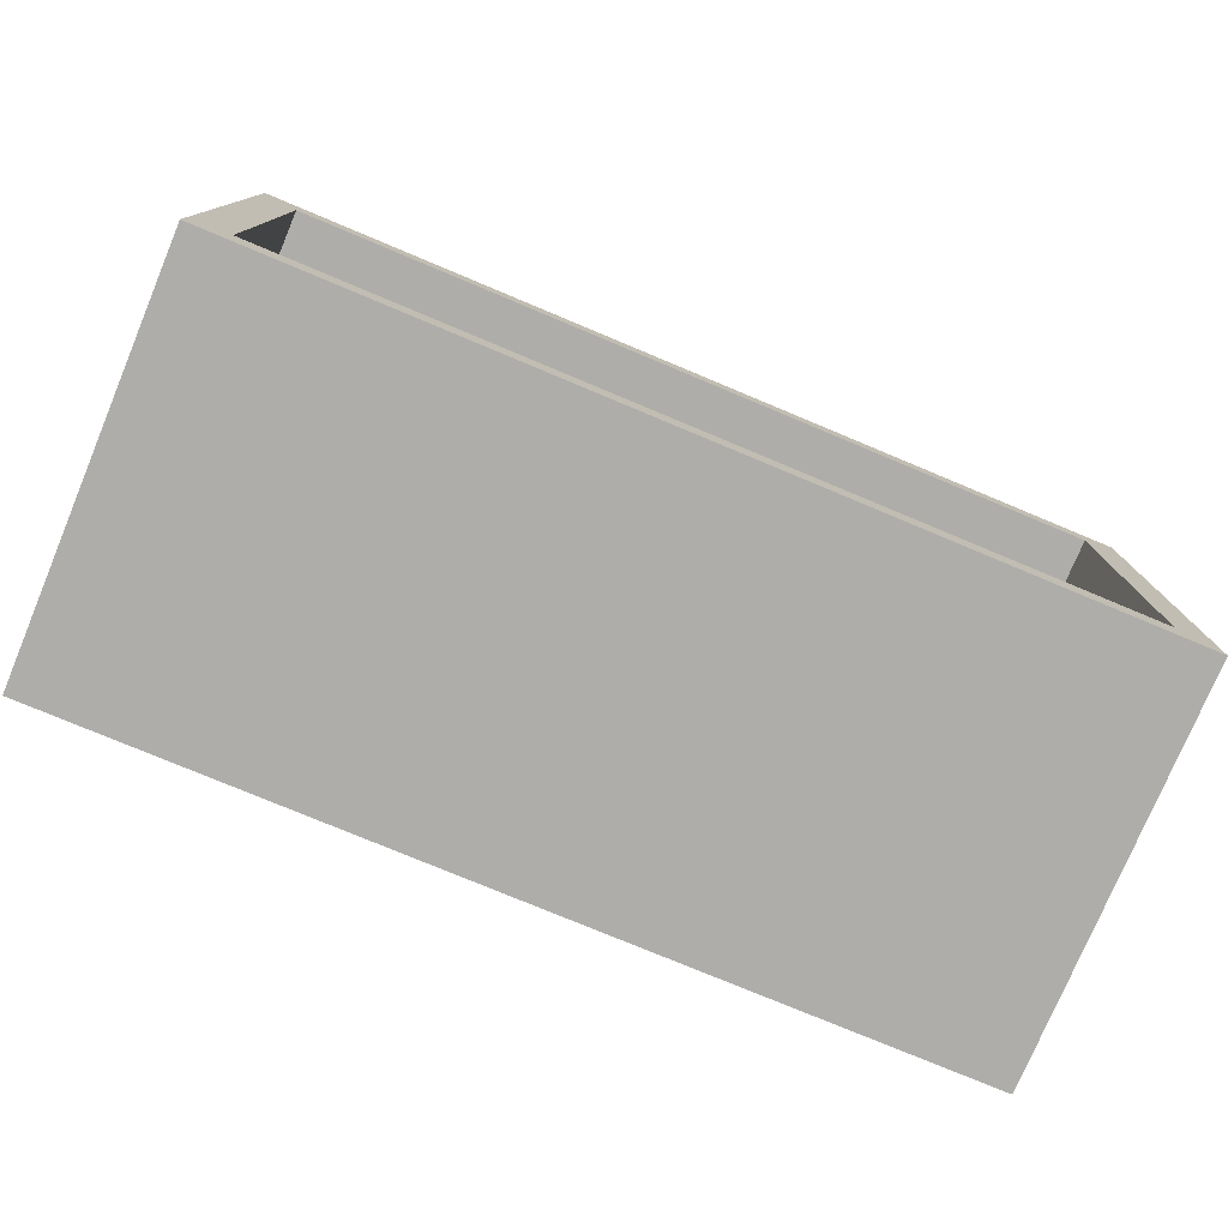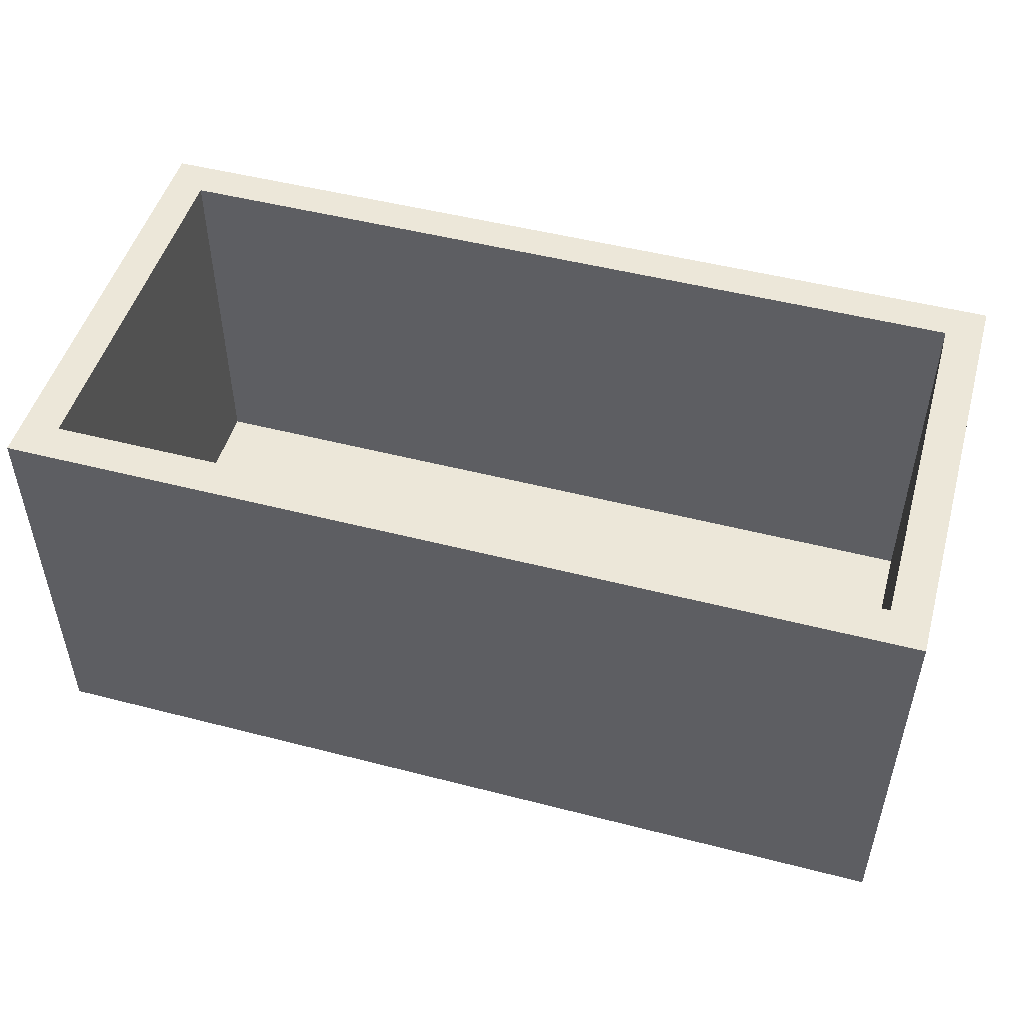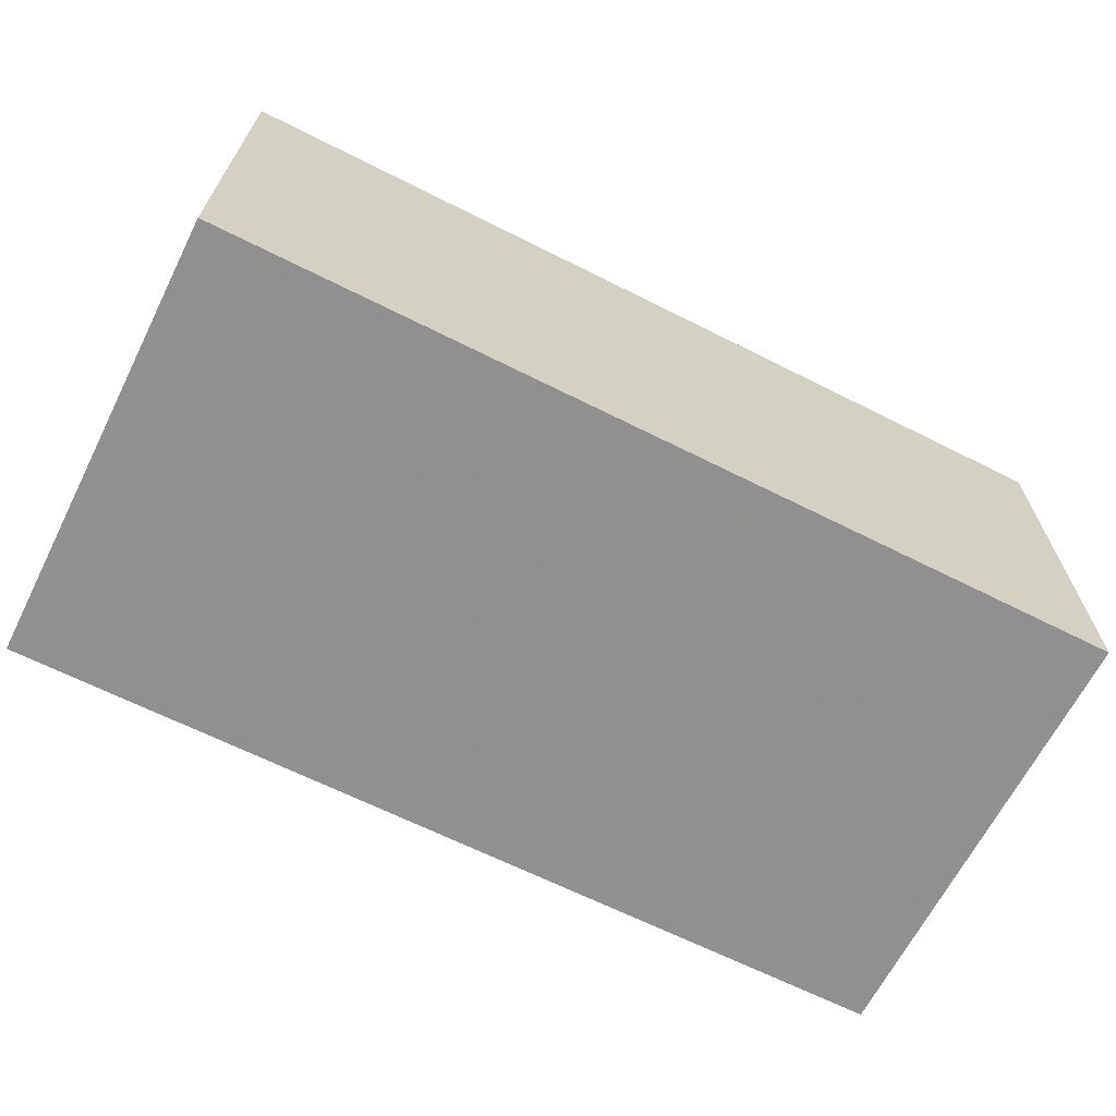
<metadata>
{"format":"obj","ext":"obj","renderer":"f3d","projection":"perspective","resolution":1024,"background":"white","views":[{"elev":-77.2,"azim":-22.7,"up":"+Y"},{"elev":49.6,"azim":-164.1,"up":"+Z"},{"elev":-65.8,"azim":153.2,"up":"+Z"}]}
</metadata>
<code>
v -1.681 76.1 -10
v 24.79 110 46.51
v 169.5 110 33.23
v 200 18.41 60.14
v -30 87.21 77.28
v -8.594 105.1 100
v 71.08 100 77.18
v 200 25.15 79.9
v 57.27 110 60.87
v -20 77.91 71.02
v -20 70.41 0
v 40.19 79.33 0
v -10.93 87.35 0
v 67.1 15.12 -10
v 184.3 0 38.03
v 210 88.34 81.48
v 20.22 35.9 -10
v -1.035 0 85.02
v -30 15.6 83.07
v 181.5 110 13.47
v -11.73 60.16 -10
v 44.05 59.66 0
v 98.87 110 29.7
v 200 55.88 33.74
v 5.761 0 66.57
v 24.79 87.68 -10
v 26.16 0 59.09
v 90.16 0 70.74
v 210 80.01 59.42
v 32.46 13.33 -10
v -30 36.87 7.102
v 210 77.36 -10
v -30 30.6 100
v -30 82 100
v 82.9 100 59.7
v 174.1 100 0
v 181.4 17.89 0
v 121 110 12.52
v 182.1 100 13.99
v 21 67.7 0
v 195.1 86.51 -10
v 100.7 25.38 0
v 95.33 110 100
v -20 28.16 77.39
v -30 22.36 -10
v 57.51 -10 73.4
v 210 62.72 22.75
v 119.9 110 -10
v -20 50.16 75.99
v 45.21 110 42.98
v -30 62.5 39.66
v -30 110 12.5
v 111.9 89.98 -10
v 140.9 0 0
v 210 83.54 8.426
v -30 63.79 85.41
v 104 110 7.465
v 68.06 -10 53.07
v 200 52.66 16.92
v 152.7 0 59.43
v 34.83 41.26 0
v 210 46.71 100
v 4.514 0 44.43
v 210 39.46 30.03
v 59.76 110 4.349
v 33.21 0 0
v 69.32 0 75.33
v 139.2 0 38.72
v 210 -10 65.8
v 210 110 71.23
v 113.3 100 26.43
v 200 55.77 68.2
v 156.5 100 100
v -20 52.97 16.7
v 29.43 0 33.65
v -4.062 100 100
v 65.74 100 44.64
v 210 26.25 49.96
v 78.66 0 22.86
v 56.24 110 21.83
v -30 56.37 100
v 18.62 100 67.59
v 72.57 -10 -10
v 58.57 -10 33.16
v 65.02 110 100
v 145 110 -10
v 131.9 -10 -10
v 106.3 110 49.68
v 196.4 110 81.91
v 193 110 61.19
v -20 77.15 100
v -30 -10 53.75
v -20 25.52 0
v -20 100 28.66
v 210 -10 41.81
v -30 86.34 52.19
v 63.45 100 0
v 67.96 100 28.29
v 210 110 46.96
v 113.9 0 0
v 200 31.71 100
v 11.44 -10 78.46
v 158.5 30.85 0
v 76.91 21.92 0
v 200 0 73.83
v 163.5 0 38.92
v 93.86 0 100
v 182.6 -10 10.43
v 181.1 100 100
v 200 100 0
v -20 0 56.83
v 128.8 31.35 -10
v 100.1 0 21.7
v -12.37 -10 36.43
v -30 -10 -10
v -20 100 84.33
v -30 40.62 87.03
v 200 59.64 100
v 49.75 17.31 0
v 181.4 -10 -10
v 89.72 -4.982 100
v -30 14.05 37.76
v 26.25 100 19.22
v 200 0 0
v 53.87 0 26.78
v 6.366 41.92 0
v 116 110 72.58
v 200 48.62 0
v 81.53 -10 80.01
v 210 -10 -10
v 38.95 100 57.36
v 86.23 -10 100
v 153.3 83.48 -10
v 200 100 80.18
v 200 0 100
v -20 44.58 37.88
v 30.31 110 25.01
v -20 20.85 100
v 9.622 104.9 100
v 91.02 52.73 -10
v 190 110 -10
v 200 100 100
v -3.077 100 79.68
v 4.612 18.76 0
v 64.92 42.67 0
v 44.8 0 78.2
v 36.93 110 64.25
v 210 84.32 34.06
v 44.29 -10 -10
v 143.5 110 100
v 55.63 -10 100
v 20.23 100 38.64
v -20 100 0
v -20 36.96 58.92
v 119.3 -10 61.91
v 108.4 100 55.07
v -3.443 110 18.66
v 24.85 -10 100
v -7.058 110 77.88
v 7.5 0 21.74
v 210 24.87 -10
v 101.4 -10 -10
v 49.56 0 53.42
v 75.57 110 58.12
v -20 100 100
v 129.9 -10 78.61
v 81.51 66.33 0
v 74.98 110 75.74
v -30 110 67.06
v 180.3 0 20.82
v 210 78.13 100
v 141.5 -10 53.63
v -1.781 -10 100
v -20 0 0
v 138.1 110 10.83
v 172.7 110 56.89
v 210 11.38 65.8
v 210 30.75 72.68
v 200 81.9 47.35
v -20 44.04 100
v 23.78 20.35 0
v 200 100 28.44
v 105.1 71.2 -10
v -10.33 -10 79.55
v -20 0 100
v 20.98 110 -10
v -30 39.58 29.99
v 63.52 0 0
v 99.56 100 78.59
v -20 60.27 53.22
v 149.2 0 17.42
v 20.67 -10 56.23
v 25.32 -10 33.66
v 7.801 -10 34.49
v 69.81 110 -10
v -30 110 100
v 200 63.21 54.25
v 9.782 0 0
v -30 42.97 50.19
v 93.65 86.78 -10
v 151.3 0 100
v 23.29 -10 11.79
v 133.4 110 74.03
v -30 -10 100
v 66.29 110 41.45
v 40.84 110 4.809
v -4.224 13.36 -10
v -30 12.49 9.17
v 123.3 0 17.93
v -5.263 92.91 -10
v 185.5 -10 32.44
v 200 25.75 0
v 167 10.37 -10
v 106.7 73 0
v 37.8 59.19 -10
v 142.3 10.75 -10
v 35.77 -10 77.46
v 95.19 110 -10
v 3.556 110 100
v 210 110 -10
v 200 77.35 21.07
v 42.85 100 78.68
v 179.9 30.5 -10
v 4.065 100 26.56
v -30 80.52 -10
v 200 100 55.48
v 200 83.04 100
v 53.38 100 100
v 170.9 100 86.59
v 50.43 35.51 -10
v 134.3 100 50.52
v 95.02 100 0
v -30 10.43 62.01
v -2.388 -10 56.79
v 161.7 100 46.7
v -13.92 110 53.68
v 200 37.48 65.3
v 169.4 55.83 0
v -30 -10 79.36
v 126.1 -10 11.59
v 2.763 110 39.68
v 33.96 100 0
v 210 18.41 100
v 168 0 0
v 96.83 -10 58.23
v -30 59.41 14.96
v 154.8 -10 72.31
v 78.61 110 23.07
v -30 37.67 68.76
v -20 32.46 17.07
v 86.62 110 44.76
v 88.35 100 38.91
v 210 53.94 -10
v 81.87 35.69 -10
v 94.51 13.5 -10
v 55.26 79.58 -10
v 139.9 -10 100
v 165.5 51.15 -10
v 77.79 71.13 -10
v -20 13.63 19
v 129.6 110 27.17
v 47.5 110 81.06
v 210 39.53 8.629
v 44.91 -10 54.12
v 200 42.41 83.17
v -5.849 110 -10
v 190.6 -10 54.01
v 210 15.3 11.13
v -5.472 -10 -10
v 200 42.82 50.52
v -20 69.2 27.57
v 46.92 110 -10
v 121.1 100 0
v -4.023 100 48.71
v 85.78 100 18.35
v 112.8 49.54 -10
v 125.3 0 100
v 64.98 55.35 -10
v 44.17 100 34.64
v 210 -10 100
v 200 0 22.02
v 113 -10 100
v 166.2 0 78.98
v 114.4 110 29.77
v 188.8 110 100
v 84.12 100 100
v -20 27.35 37.9
v 20.6 110 81.06
v 107.1 -10 81.88
v -30 9.213 100
v 210 56.44 45.87
v 173.2 0 100
v 77.83 91.74 -10
v 36.71 0 100
v 189.9 53.98 -10
v 34.81 110 100
v -20 81.67 47.74
v 167.6 -10 48.41
v 89.13 0 0
v 135.7 100 22.92
v 129 100 76.79
v 87.6 110 5.728
v 97.97 -10 15.91
v -20 12.36 78.05
v 119 100 100
v -5.662 -10 13.68
v -8.051 36.2 -10
v -7.082 100 0
v 128.8 0 59.99
v 167.5 110 -10
v 47.56 100 16.22
v -30 110 37.96
v 210 2.474 53.53
v 9.744 100 0
v 178.4 0 59.79
v -30 110 -10
v -30 49.66 -10
v -20 0 76.94
v 176.3 82.01 -10
v 153.4 -10 25.85
v 118 49.28 0
v 121.5 110 100
v 155.2 -10 -10
v 10.1 0 100
v 158.3 110 11.55
v 127.7 110 49.27
v -30 88.11 7.188
v 200 0 46.93
v 16.15 110 6.174
v 179.6 79.87 0
v 20.22 0 80.99
v 9.861 110 61.23
v 160 110 79.53
v 117.4 10.88 -10
v 131.3 74.9 0
v 153.5 -10 6.09
v 200 29.61 29.01
v 146 110 31.8
v 96.61 0 40.82
v -30 81.49 28.17
v 59.55 69.95 0
v 94.58 45.16 0
v 73.02 0 48.29
v -20 46.73 0
v 200 77.83 73.07
v 210 110 19.32
v 162.5 100 20.64
v 189.8 110 37.98
v 210 -10 16.2
v 77.48 -10 12.61
v 121.5 -10 38.56
v 181.6 36.29 0
v -30 63.77 62.56
v 210 5.327 84.24
v 93.3 110 67.77
v -20 21.95 56.71
v 12.13 59.38 -10
v 179.6 110 75.99
v 164.1 -10 100
v 185.5 -10 100
v 19.62 100 100
v 210 10.95 33.17
v 156.1 100 74.68
v 153.8 31.39 -10
v 153.7 75.02 0
v 210 110 100
v -20 100 60.05
v 140.1 53.29 -10
v 146.4 100 0
v -20 12.5 40.36
v 116.6 0 39.43
v 65.04 0 100
v 178.5 100 63.78
v -20 0 30.15
v -1.321 68.43 0
v 180.9 100 38.35
v 104.5 32 -10
v 210 62.18 76.47
v 113.5 0 82.04
v 108.9 0 58.95
v 139.7 0 80.09
v 181.1 -10 79.13
v 87.1 -10 35.63
v 148 110 55.87
v -30 -10 23
v 17.86 -10 -10
v 60.08 100 63.4
v 131.3 92.43 -10
v 143.3 51.55 0
v 50.28 -10 11.98
v 129.4 25.82 0
v 168.3 110 100
v 190.2 9.266 -10
v 200 69.45 0
v 123.8 69.83 -10
f 240 303 162
f 383 303 351
f 94 367 297
f 367 10 297
f 135 292 360
f 283 292 105
f 2 241 332
f 157 241 137
f 241 312 236
f 169 236 312
f 2 332 147
f 196 219 159
f 242 12 97
f 40 12 242
f 30 386 207
f 202 306 386
f 111 318 25
f 111 304 318
f 296 85 262
f 9 262 168
f 229 73 363
f 305 301 73
f 360 382 280
f 280 135 360
f 215 357 26
f 215 17 357
f 243 280 354
f 131 387 222
f 222 7 228
f 288 147 332
f 288 159 219
f 147 288 262
f 169 159 236
f 165 91 116
f 325 338 3
f 141 20 346
f 145 341 22
f 40 22 12
f 86 175 325
f 38 175 48
f 26 210 186
f 186 266 329
f 59 24 221
f 221 24 179
f 241 157 312
f 164 168 355
f 135 105 292
f 201 283 381
f 81 34 56
f 56 5 353
f 237 72 270
f 128 212 59
f 272 256 26
f 256 215 26
f 116 10 367
f 82 143 274
f 75 125 66
f 75 163 125
f 136 154 287
f 356 287 154
f 82 361 143
f 165 116 76
f 304 356 44
f 49 154 190
f 86 48 175
f 68 191 209
f 106 191 68
f 245 129 58
f 129 245 289
f 332 159 288
f 165 6 196
f 153 11 13
f 11 153 271
f 370 356 111
f 44 138 304
f 172 298 247
f 298 172 320
f 293 256 195
f 218 293 195
f 341 97 12
f 242 97 311
f 24 337 270
f 328 105 4
f 282 132 289
f 129 289 132
f 344 375 11
f 375 314 13
f 149 30 14
f 278 254 230
f 15 106 315
f 60 315 106
f 366 16 70
f 366 171 16
f 362 313 95
f 314 242 123
f 275 98 97
f 328 281 15
f 212 281 337
f 308 13 314
f 123 224 314
f 74 271 136
f 271 74 11
f 217 264 46
f 230 14 30
f 25 18 331
f 18 25 318
f 117 249 19
f 290 19 239
f 1 26 357
f 17 307 357
f 23 88 284
f 261 284 326
f 338 384 3
f 348 3 176
f 187 246 31
f 208 31 45
f 93 174 144
f 65 206 80
f 195 272 65
f 284 57 23
f 248 23 302
f 175 38 261
f 302 57 218
f 324 18 185
f 294 331 324
f 331 27 25
f 27 331 146
f 199 249 353
f 233 19 249
f 13 11 375
f 144 126 93
f 80 206 137
f 205 80 50
f 181 144 198
f 144 181 126
f 155 289 245
f 155 245 351
f 282 166 257
f 155 166 289
f 16 171 378
f 177 178 354
f 305 286 189
f 156 189 35
f 218 200 293
f 53 200 218
f 317 45 31
f 115 208 45
f 43 85 286
f 286 228 7
f 201 277 257
f 379 277 381
f 71 252 275
f 98 275 252
f 247 382 359
f 69 267 95
f 315 283 105
f 201 292 283
f 370 260 287
f 111 374 370
f 360 359 382
f 292 201 359
f 146 372 67
f 309 380 379
f 70 29 99
f 70 16 29
f 230 17 215
f 17 230 30
f 385 122 208
f 199 187 122
f 32 41 220
f 346 55 220
f 69 95 313
f 196 34 165
f 202 193 194
f 114 194 234
f 194 306 202
f 390 202 149
f 352 37 212
f 391 103 389
f 30 207 17
f 278 215 256
f 7 189 286
f 387 7 222
f 36 330 110
f 110 39 36
f 124 212 37
f 103 37 352
f 347 39 376
f 39 347 36
f 314 40 242
f 153 13 308
f 41 32 295
f 319 41 295
f 100 42 299
f 321 42 391
f 52 312 157
f 244 191 170
f 186 206 272
f 50 147 9
f 335 321 389
f 65 272 206
f 329 137 206
f 279 77 131
f 66 181 198
f 186 329 206
f 227 134 345
f 160 63 75
f 56 34 5
f 226 182 179
f 67 28 343
f 169 5 196
f 258 223 364
f 107 67 372
f 6 76 139
f 276 112 377
f 287 250 136
f 296 219 139
f 225 21 317
f 344 250 93
f 35 7 387
f 33 81 117
f 210 26 1
f 139 219 6
f 189 7 35
f 249 199 233
f 393 213 223
f 224 152 274
f 101 8 135
f 359 257 247
f 256 293 259
f 362 78 313
f 105 135 8
f 382 247 298
f 334 162 255
f 95 349 362
f 241 236 332
f 117 19 33
f 115 207 269
f 248 251 23
f 169 196 159
f 138 290 185
f 182 376 39
f 121 372 132
f 62 171 118
f 380 371 339
f 221 394 59
f 84 58 264
f 81 33 180
f 268 362 349
f 356 370 287
f 232 273 71
f 64 47 291
f 260 370 374
f 347 235 300
f 162 334 87
f 134 373 226
f 181 66 119
f 149 14 83
f 182 110 221
f 79 125 343
f 215 278 230
f 90 89 70
f 163 27 146
f 117 56 249
f 8 265 237
f 385 92 122
f 79 188 125
f 252 35 77
f 93 260 174
f 235 363 231
f 119 104 145
f 162 87 240
f 145 22 61
f 155 172 166
f 391 389 321
f 351 320 172
f 163 343 125
f 238 365 389
f 77 98 252
f 232 275 97
f 140 254 278
f 380 339 28
f 217 192 264
f 358 176 333
f 324 158 294
f 49 180 44
f 317 307 45
f 138 44 180
f 58 46 264
f 392 150 73
f 28 67 107
f 357 21 1
f 73 109 392
f 96 353 5
f 133 319 258
f 116 367 143
f 148 99 29
f 316 210 225
f 73 229 109
f 353 249 56
f 48 218 57
f 25 63 111
f 114 234 92
f 382 298 267
f 101 265 8
f 118 101 62
f 50 2 147
f 1 225 210
f 307 317 21
f 310 20 141
f 160 374 63
f 320 240 336
f 317 31 246
f 111 63 374
f 212 128 352
f 266 186 210
f 272 26 186
f 203 384 326
f 161 268 130
f 184 102 173
f 31 208 187
f 54 209 191
f 69 354 280
f 167 145 342
f 71 275 232
f 235 373 363
f 128 394 238
f 349 130 268
f 240 320 351
f 393 120 213
f 166 172 247
f 204 290 239
f 77 279 98
f 189 301 305
f 100 391 42
f 388 86 133
f 151 132 372
f 91 81 180
f 373 376 226
f 253 161 295
f 122 187 208
f 223 295 161
f 140 183 276
f 169 96 5
f 254 255 14
f 226 345 134
f 258 295 223
f 372 146 294
f 378 62 178
f 350 303 383
f 322 305 150
f 157 137 329
f 300 369 347
f 69 177 354
f 209 100 113
f 374 160 174
f 162 350 83
f 277 107 282
f 92 385 114
f 61 126 181
f 173 102 158
f 10 116 91
f 51 353 96
f 387 131 77
f 260 93 250
f 324 185 173
f 250 344 74
f 259 293 200
f 153 94 271
f 164 205 9
f 285 392 109
f 154 49 44
f 311 123 242
f 165 76 6
f 248 302 65
f 177 313 78
f 326 284 88
f 89 90 358
f 320 211 298
f 366 285 142
f 225 327 316
f 329 266 157
f 126 40 375
f 21 357 307
f 327 225 246
f 290 33 19
f 307 17 207
f 273 300 71
f 316 52 266
f 224 94 308
f 336 108 320
f 93 126 344
f 195 65 302
f 317 246 225
f 116 143 76
f 164 9 168
f 239 92 184
f 267 69 382
f 115 269 306
f 57 302 23
f 251 248 205
f 133 258 368
f 373 134 229
f 269 207 386
f 138 180 33
f 318 304 185
f 149 386 30
f 119 188 104
f 85 168 262
f 102 234 192
f 359 360 292
f 159 332 236
f 375 344 126
f 145 61 119
f 46 129 151
f 343 163 67
f 282 121 132
f 268 161 263
f 209 371 68
f 335 365 369
f 361 82 222
f 46 151 217
f 312 52 340
f 322 43 305
f 201 381 277
f 220 141 346
f 113 339 371
f 238 352 128
f 228 286 85
f 127 326 88
f 29 378 291
f 2 137 241
f 369 365 36
f 78 178 177
f 282 257 277
f 122 233 199
f 192 234 194
f 233 239 19
f 390 84 193
f 95 211 349
f 81 56 117
f 52 316 327
f 198 144 174
f 158 217 151
f 78 362 64
f 199 51 187
f 259 140 278
f 42 104 299
f 158 151 294
f 188 119 66
f 102 184 234
f 367 274 143
f 253 263 161
f 216 213 323
f 221 179 182
f 92 239 233
f 131 222 82
f 395 183 53
f 310 133 86
f 244 54 191
f 348 346 20
f 192 193 264
f 295 258 319
f 342 42 321
f 342 104 42
f 378 178 291
f 243 62 101
f 291 148 29
f 78 291 178
f 219 196 6
f 182 226 376
f 137 50 80
f 235 347 376
f 310 319 133
f 216 112 364
f 195 302 218
f 326 338 261
f 246 187 51
f 115 45 207
f 181 119 61
f 197 179 24
f 304 111 356
f 179 197 345
f 33 290 138
f 136 190 154
f 355 43 127
f 190 297 10
f 127 203 326
f 361 139 76
f 265 118 72
f 85 43 168
f 227 118 171
f 316 266 210
f 24 270 197
f 190 271 297
f 74 136 250
f 94 224 274
f 377 254 140
f 10 49 190
f 190 136 271
f 367 94 274
f 256 259 278
f 270 337 4
f 48 57 38
f 124 244 170
f 95 267 211
f 227 345 118
f 388 53 48
f 281 124 170
f 87 336 240
f 341 167 97
f 148 47 55
f 214 321 335
f 252 71 156
f 109 229 134
f 342 321 214
f 231 71 300
f 142 109 134
f 286 305 43
f 263 64 268
f 374 174 260
f 88 355 127
f 392 285 358
f 198 174 160
f 323 336 87
f 51 96 340
f 130 349 108
f 40 61 22
f 120 393 130
f 188 79 299
f 243 354 178
f 314 375 40
f 294 146 331
f 113 299 79
f 328 337 281
f 376 373 235
f 372 294 151
f 37 103 244
f 82 152 131
f 182 39 110
f 90 176 358
f 281 170 15
f 228 361 222
f 334 377 112
f 86 325 310
f 107 277 379
f 163 75 27
f 276 377 140
f 150 203 322
f 284 38 57
f 188 66 125
f 243 178 62
f 88 23 251
f 229 363 373
f 378 29 16
f 51 340 246
f 345 226 179
f 107 379 28
f 337 59 212
f 72 237 265
f 380 309 371
f 20 310 325
f 381 60 309
f 70 89 366
f 63 25 27
f 285 366 89
f 324 331 18
f 203 127 322
f 395 368 276
f 50 9 205
f 377 334 255
f 108 349 211
f 108 336 120
f 334 216 87
f 323 120 336
f 261 338 175
f 284 261 38
f 276 183 395
f 325 175 338
f 139 361 296
f 340 96 312
f 164 355 251
f 34 196 5
f 390 83 350
f 389 103 238
f 193 192 194
f 188 299 104
f 58 383 245
f 11 74 344
f 323 87 216
f 61 40 126
f 346 348 99
f 273 369 300
f 10 91 49
f 156 231 301
f 311 97 98
f 90 99 348
f 308 314 224
f 90 348 176
f 239 184 204
f 123 279 152
f 204 184 173
f 180 49 91
f 158 324 173
f 204 185 290
f 217 158 102
f 88 251 355
f 355 168 43
f 82 274 152
f 21 225 1
f 381 309 379
f 200 183 259
f 28 379 380
f 282 289 166
f 371 309 68
f 211 267 298
f 166 247 257
f 63 27 75
f 280 382 69
f 172 155 351
f 176 3 384
f 384 203 333
f 269 386 306
f 83 14 255
f 218 48 53
f 388 395 53
f 240 351 303
f 83 390 149
f 73 150 305
f 333 392 358
f 161 393 223
f 323 213 120
f 128 59 394
f 365 238 330
f 330 36 365
f 110 330 394
f 392 333 150
f 150 333 203
f 214 335 273
f 369 273 335
f 237 4 8
f 197 270 72
f 118 265 101
f 124 281 212
f 153 308 94
f 343 339 79
f 301 231 363
f 113 79 339
f 185 304 138
f 341 12 22
f 297 271 94
f 232 97 167
f 315 60 283
f 343 28 339
f 299 113 100
f 146 67 163
f 280 243 135
f 72 345 197
f 107 372 121
f 345 72 118
f 204 173 185
f 112 276 368
f 81 91 34
f 368 395 133
f 91 165 34
f 193 202 390
f 85 296 228
f 386 149 202
f 32 220 55
f 142 285 109
f 394 221 110
f 101 135 243
f 36 347 369
f 102 192 217
f 366 142 171
f 62 378 171
f 198 160 66
f 66 160 75
f 32 55 253
f 263 253 47
f 234 184 92
f 319 141 41
f 213 364 223
f 363 73 301
f 76 143 361
f 130 108 120
f 161 130 393
f 334 112 216
f 213 216 364
f 106 15 170
f 106 170 191
f 142 134 227
f 142 227 171
f 105 8 4
f 381 283 60
f 231 300 235
f 328 4 337
f 121 282 107
f 306 114 385
f 325 3 20
f 320 108 211
f 114 306 194
f 348 20 3
f 338 326 384
f 124 37 244
f 137 2 50
f 330 238 394
f 322 127 43
f 296 288 219
f 89 358 285
f 333 176 384
f 279 131 152
f 228 296 361
f 368 258 364
f 368 364 112
f 362 268 64
f 47 64 263
f 141 220 41
f 253 295 32
f 237 270 4
f 272 195 256
f 24 59 337
f 99 90 70
f 303 350 162
f 140 259 183
f 383 84 350
f 164 251 205
f 390 350 84
f 327 246 340
f 58 84 383
f 224 123 152
f 115 306 385
f 104 342 145
f 115 385 208
f 65 80 248
f 156 35 252
f 80 205 248
f 387 77 35
f 78 64 291
f 335 389 365
f 141 319 310
f 352 238 103
f 377 255 254
f 54 244 103
f 83 255 162
f 391 54 103
f 214 167 342
f 68 60 106
f 273 232 214
f 105 328 315
f 318 185 18
f 84 264 193
f 207 45 307
f 351 245 383
f 148 291 47
f 99 148 346
f 313 177 69
f 148 55 346
f 388 133 395
f 100 209 54
f 14 230 254
f 100 54 391
f 311 98 279
f 200 53 183
f 123 311 279
f 86 388 48
f 154 44 356
f 52 157 266
f 250 287 260
f 327 340 52
f 68 309 60
f 169 312 96
f 371 209 113
f 353 51 199
f 15 315 328
f 296 262 288
f 257 359 201
f 9 147 262
f 214 232 167
f 55 47 253
f 156 301 189
f 132 151 129
f 231 156 71
f 46 58 129
f 341 145 167
f 233 122 92

</code>
